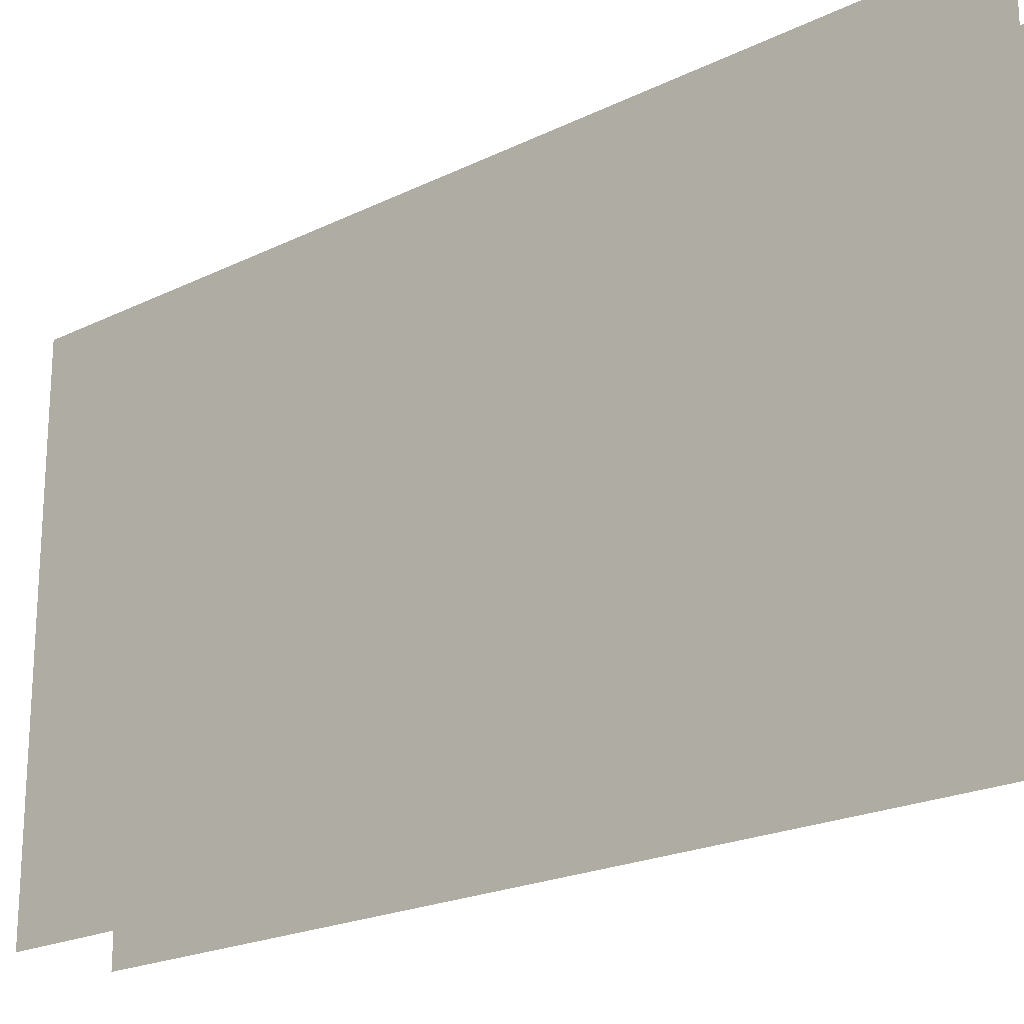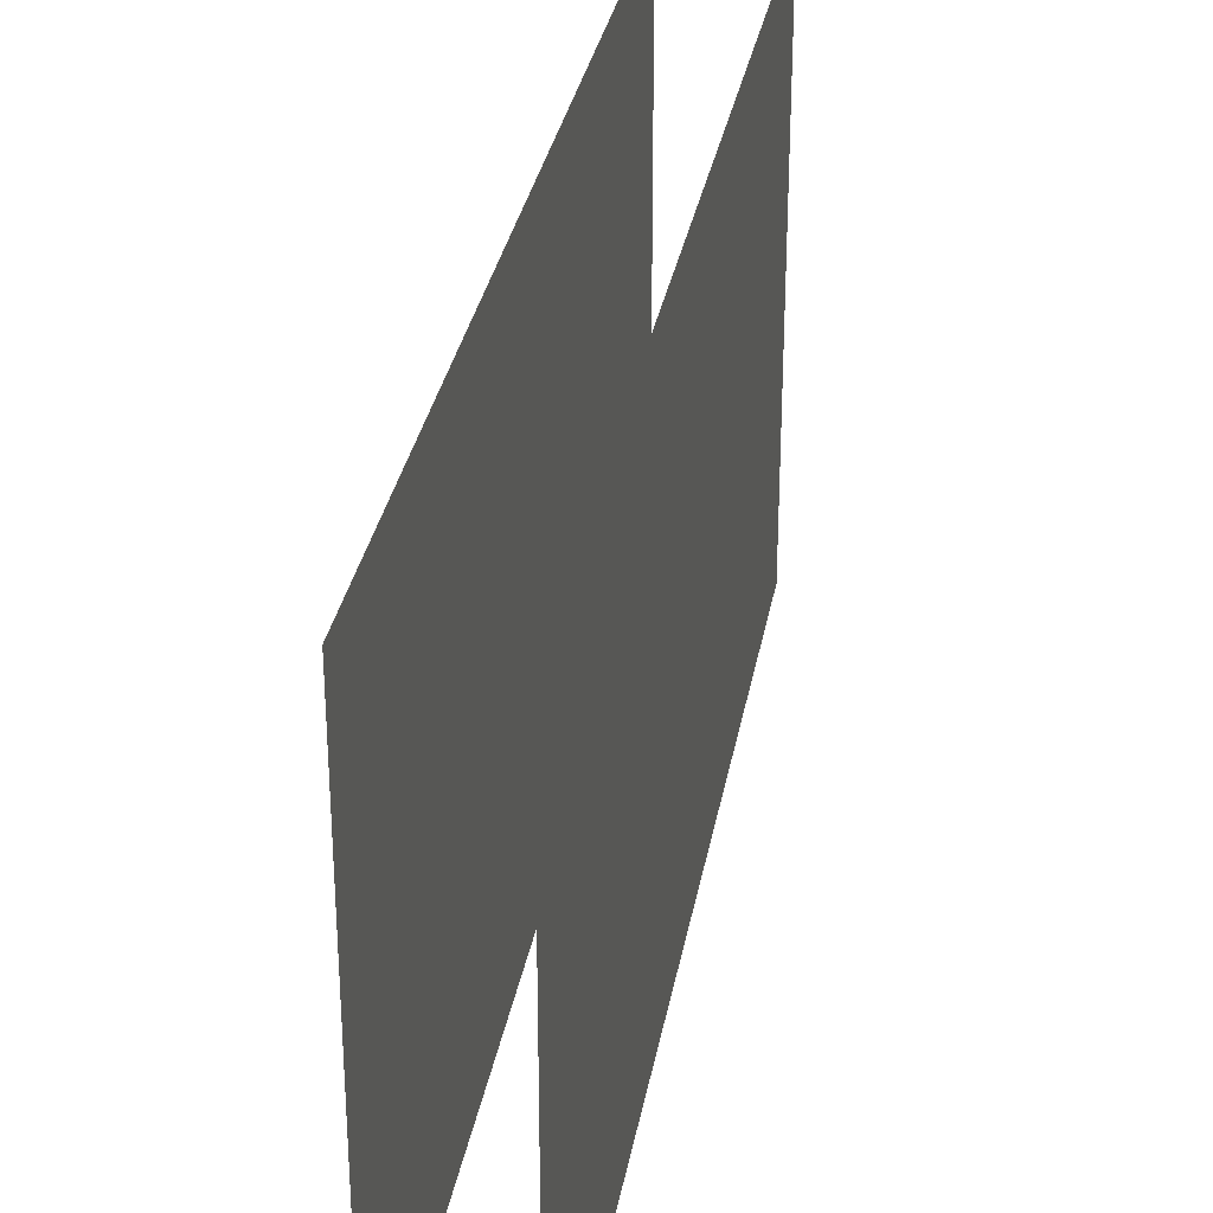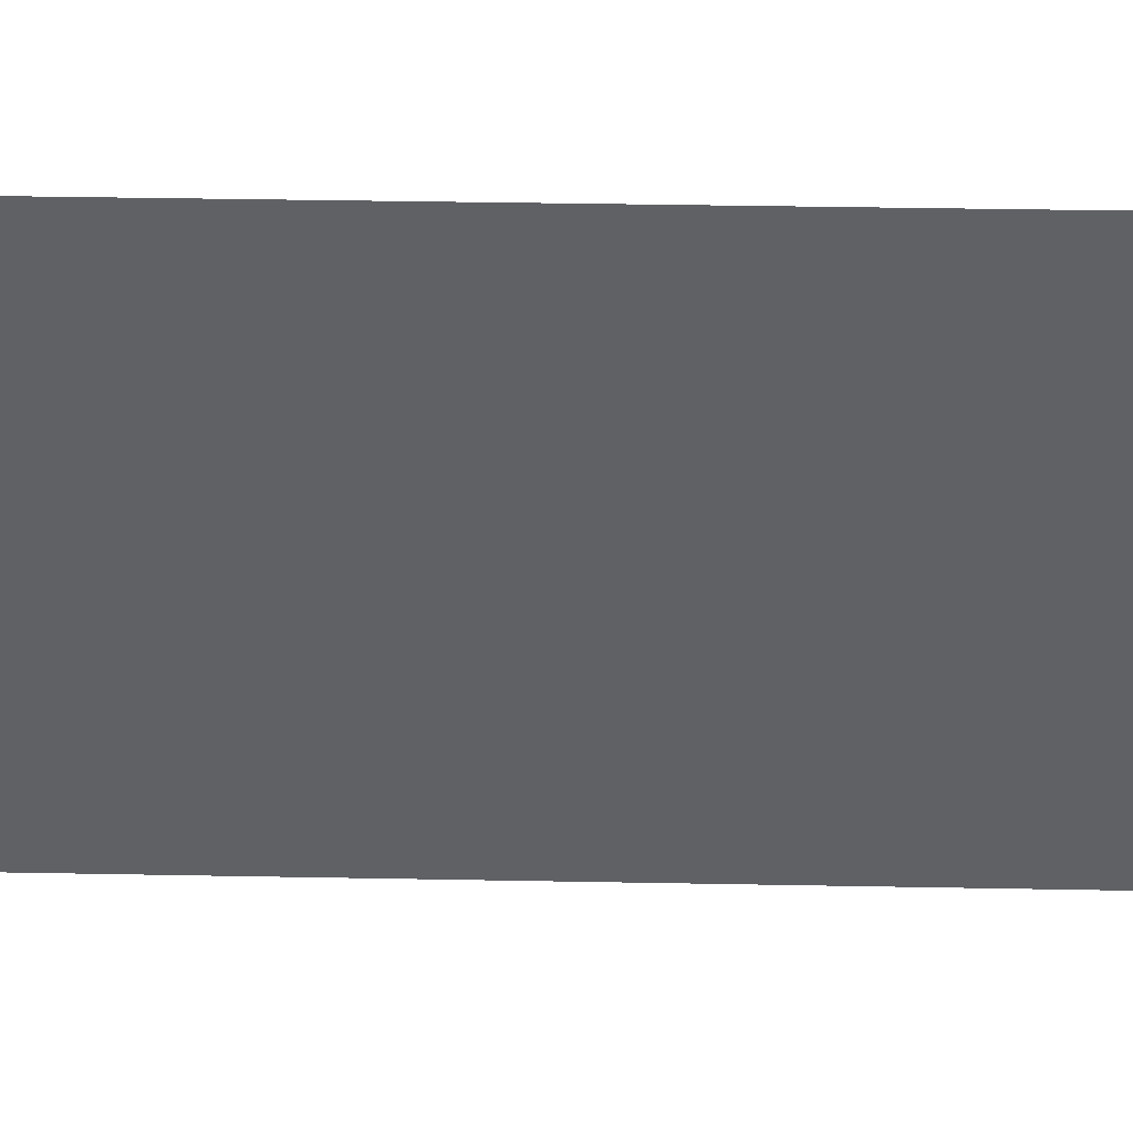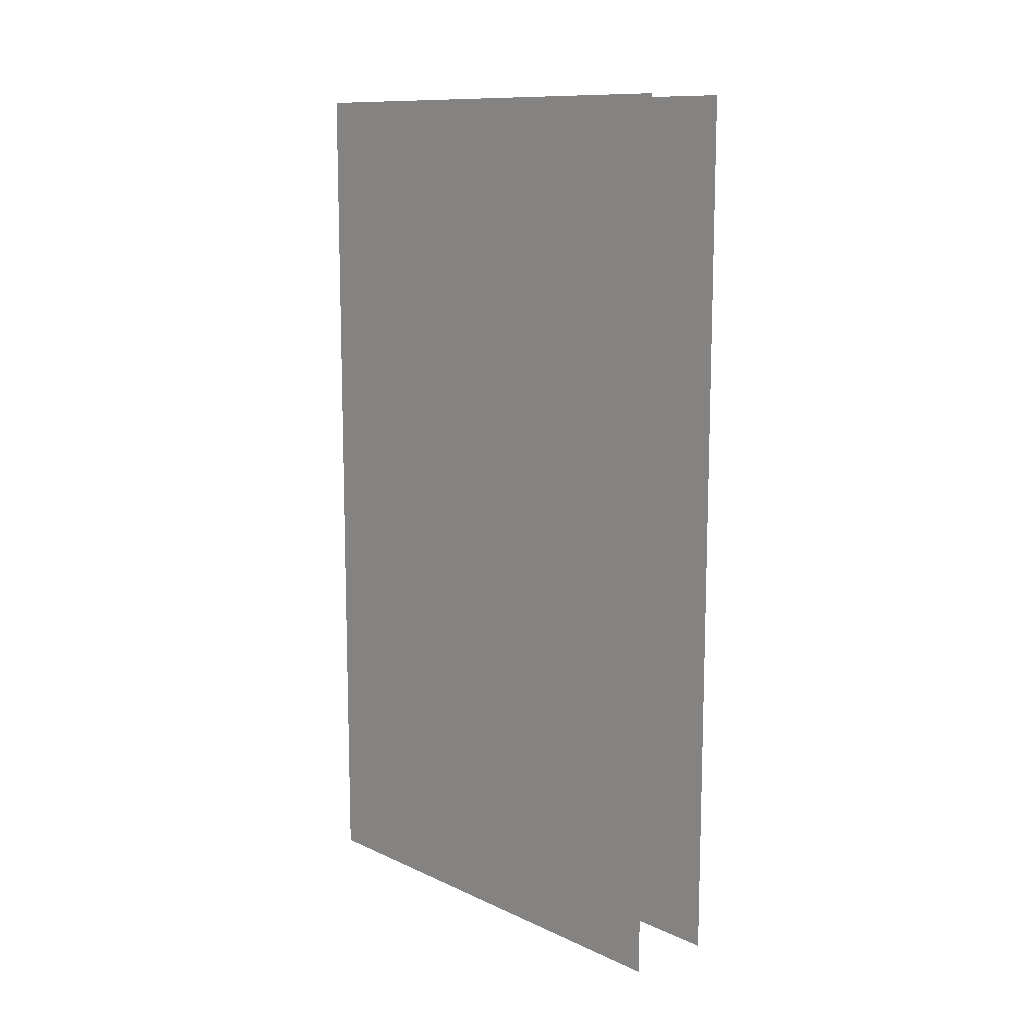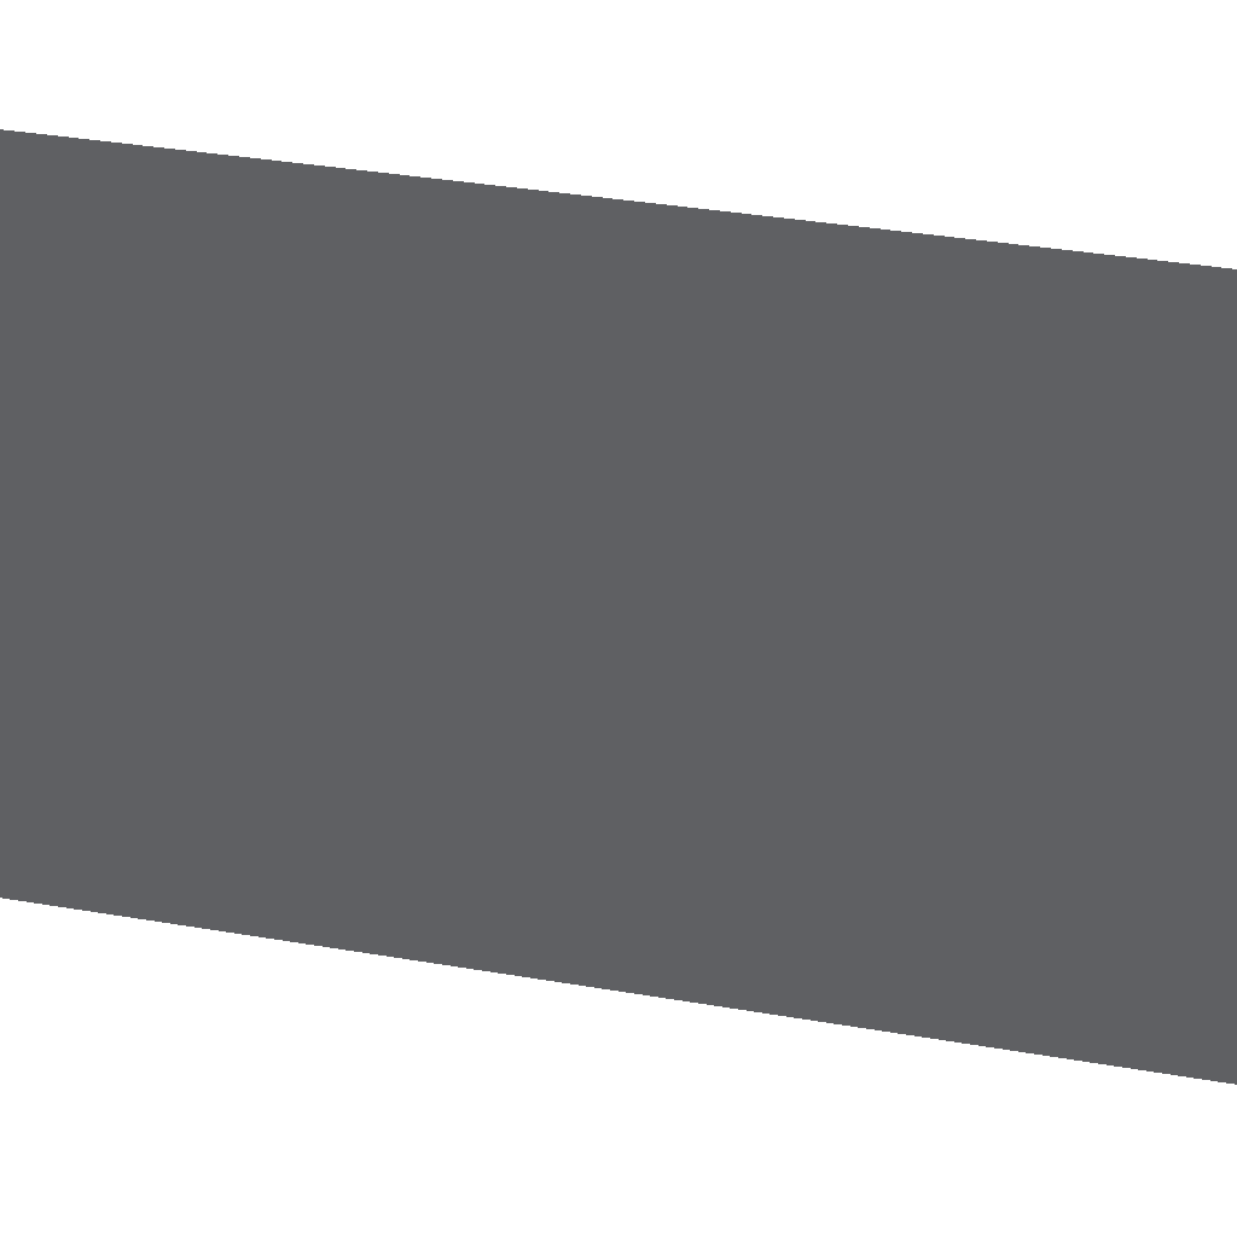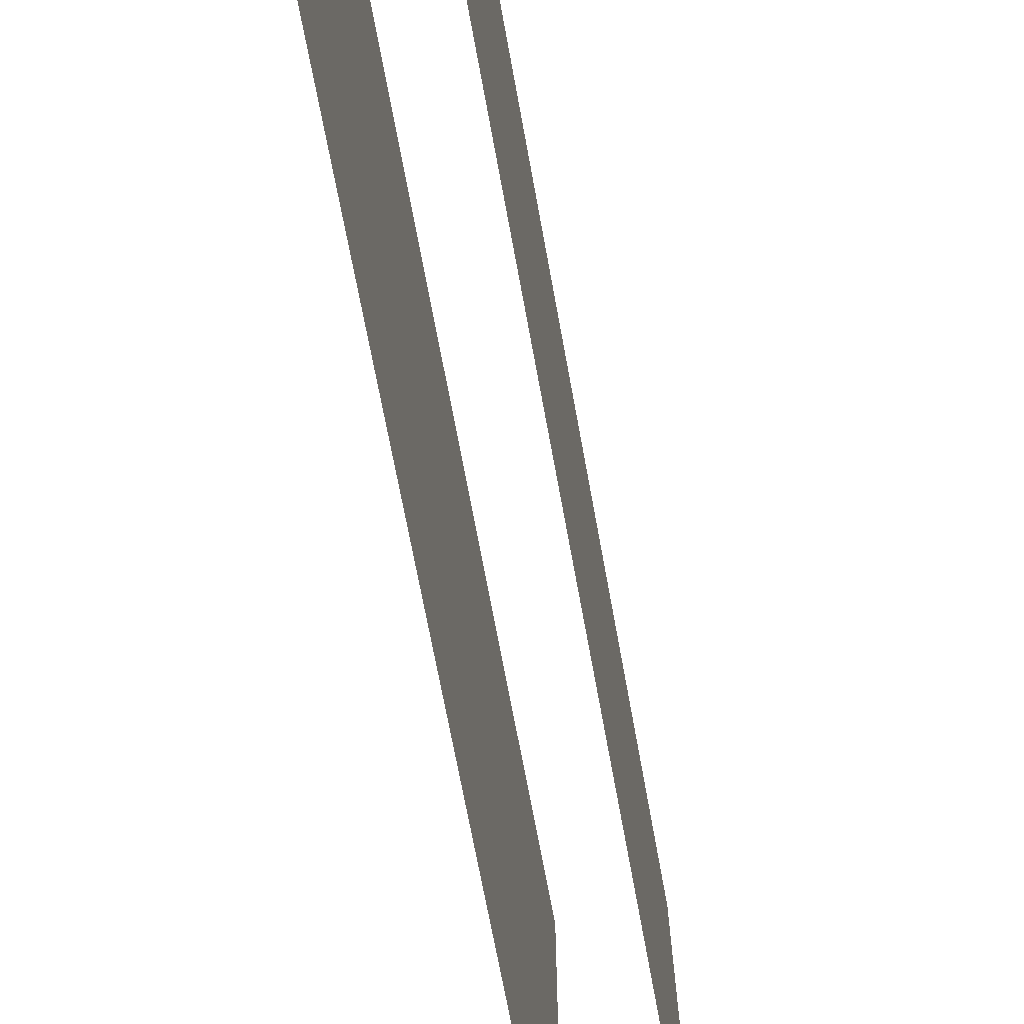
<metadata>
{"format":"obj","ext":"obj","renderer":"f3d","projection":"perspective","resolution":1024,"background":"white","views":[{"elev":-20.9,"azim":131.6,"up":"+Y"},{"elev":31.6,"azim":-170.1,"up":"+Y"},{"elev":44.7,"azim":91.2,"up":"+Y"},{"elev":11.5,"azim":137.5,"up":"+Z"},{"elev":38.4,"azim":-77.9,"up":"+Y"},{"elev":-69.8,"azim":-169.6,"up":"+Y"}]}
</metadata>
<code>
o Untitled_ID23
v -0.5906 5.512 -5.709
v -0.5906 -0.7874 5.709
v -0.5906 5.512 5.709
v -0.5906 -0.7874 -5.709
v -0.5906 -0.7874 -5.709
v -0.5906 5.512 -5.709
v -0.5906 -0.7874 5.709
v -0.5906 5.512 5.709
f 1 2 3
f 2 1 4
f 5 6 7
f 8 7 6
o Mesh.001_ID15
v 0.5906 5.512 5.709
v -0.5906 -0.7874 5.709
v 0.5906 -0.7874 5.709
v -0.5906 5.512 5.709
v -0.5906 5.512 5.709
v 0.5906 5.512 5.709
v -0.5906 -0.7874 5.709
v 0.5906 -0.7874 5.709
v 0.5906 -0.7874 -5.709
v -0.5906 -0.7874 5.709
v -0.5906 -0.7874 -5.709
v 0.5906 -0.7874 5.709
v 0.5906 -0.7874 5.709
v 0.5906 -0.7874 -5.709
v -0.5906 -0.7874 5.709
v -0.5906 -0.7874 -5.709
v -0.5906 5.512 -5.709
v 0.5906 -0.7874 -5.709
v -0.5906 -0.7874 -5.709
v 0.5906 5.512 -5.709
v 0.5906 5.512 -5.709
v -0.5906 5.512 -5.709
v 0.5906 -0.7874 -5.709
v -0.5906 -0.7874 -5.709
f 9 10 11
f 10 9 12
f 13 14 15
f 16 15 14
f 17 18 19
f 18 17 20
f 21 22 23
f 24 23 22
f 25 26 27
f 26 25 28
f 29 30 31
f 32 31 30
o Mesh_ID2
v 0.5906 -0.7874 -5.709
v 0.5906 5.512 5.709
v 0.5906 -0.7874 5.709
v 0.5906 5.512 -5.709
v 0.5906 5.512 -5.709
v 0.5906 -0.7874 -5.709
v 0.5906 5.512 5.709
v 0.5906 -0.7874 5.709
f 33 34 35
f 34 33 36
f 37 38 39
f 40 39 38

</code>
